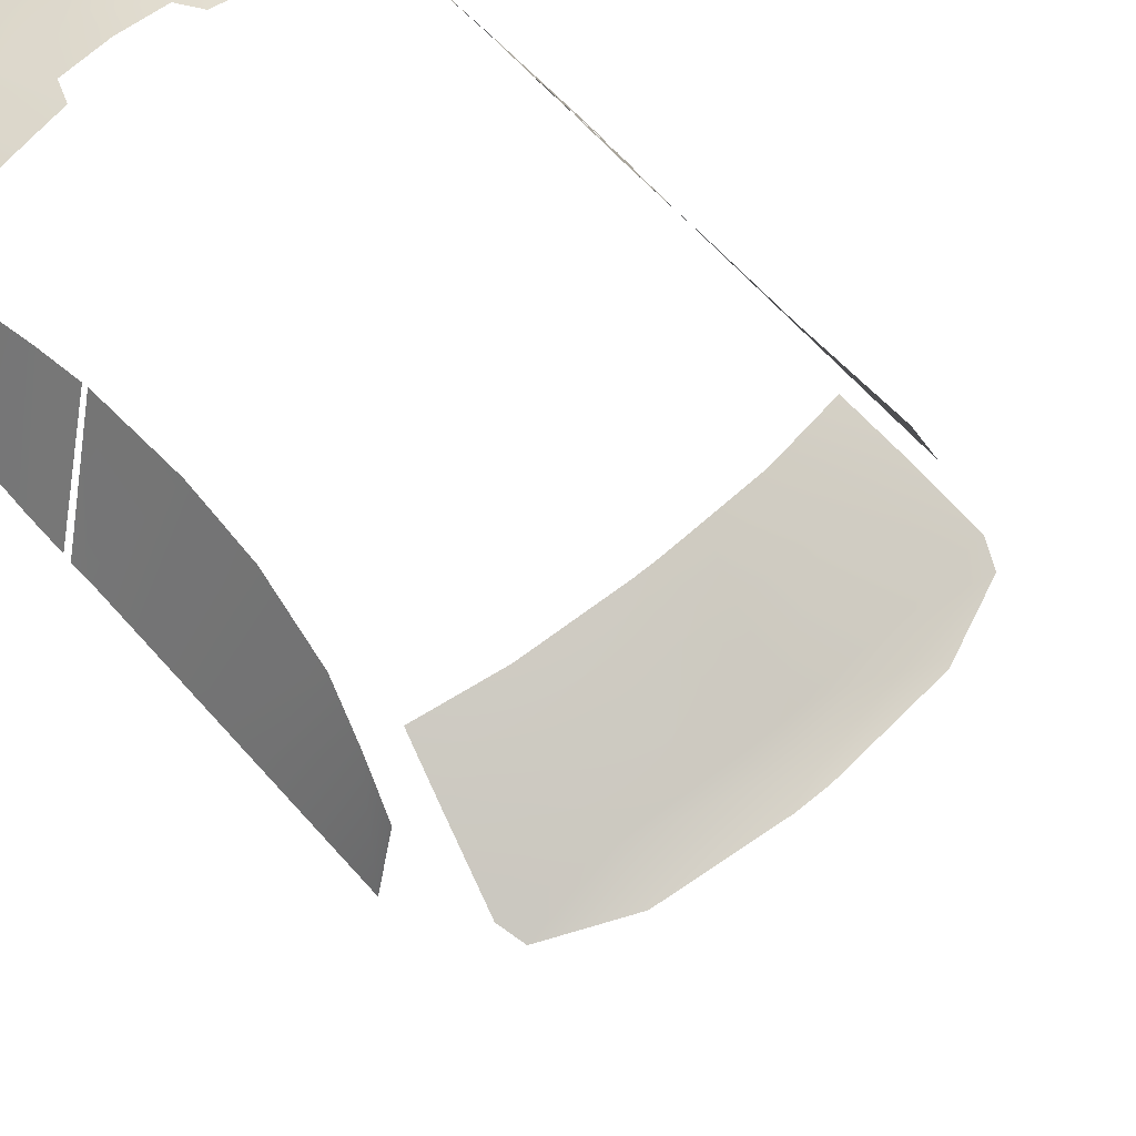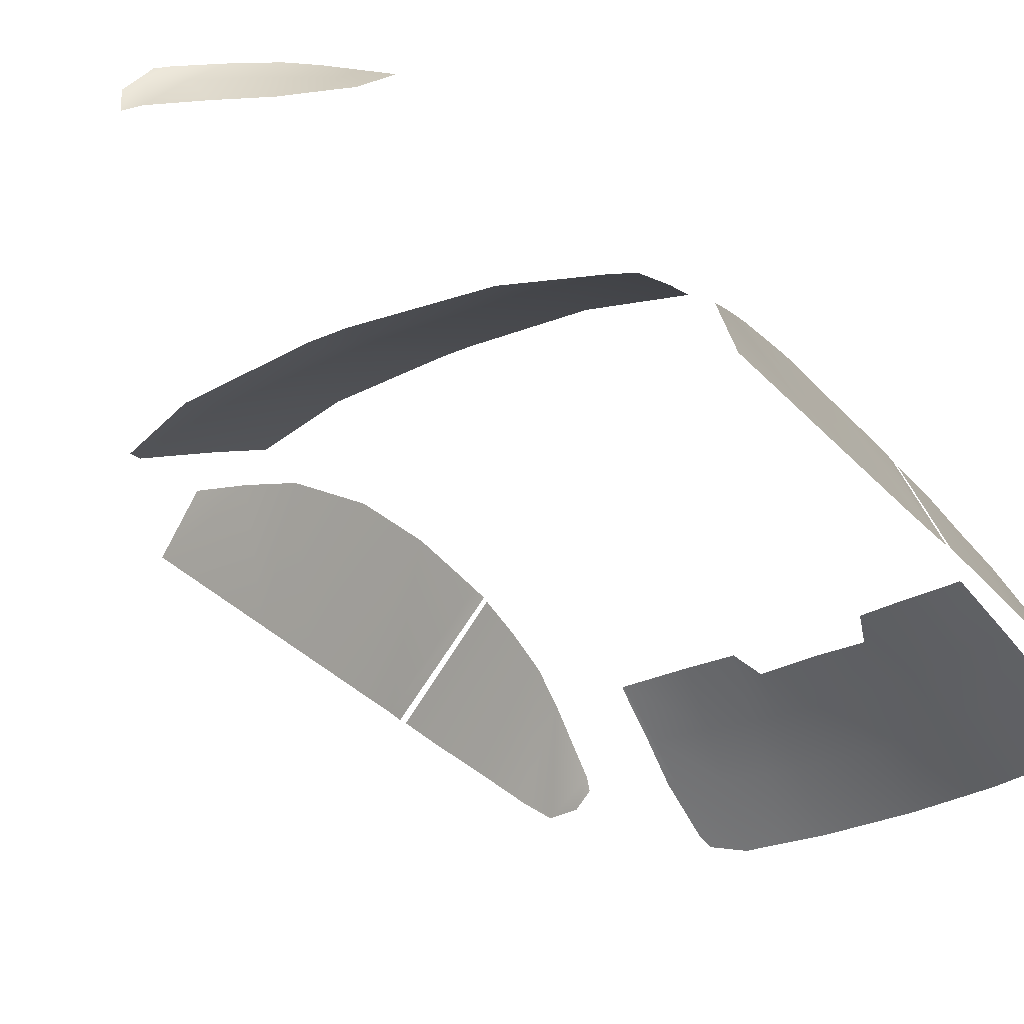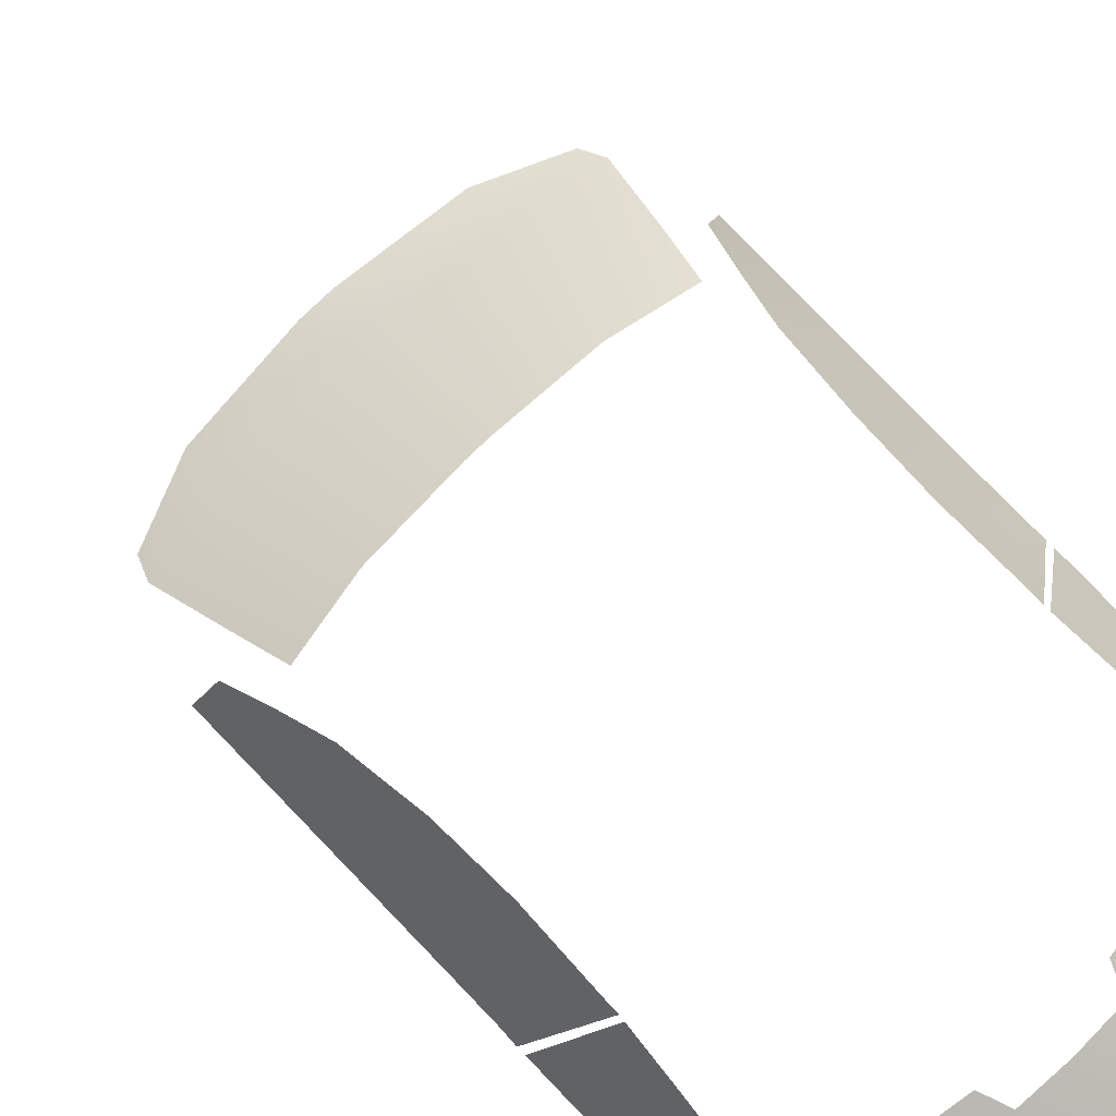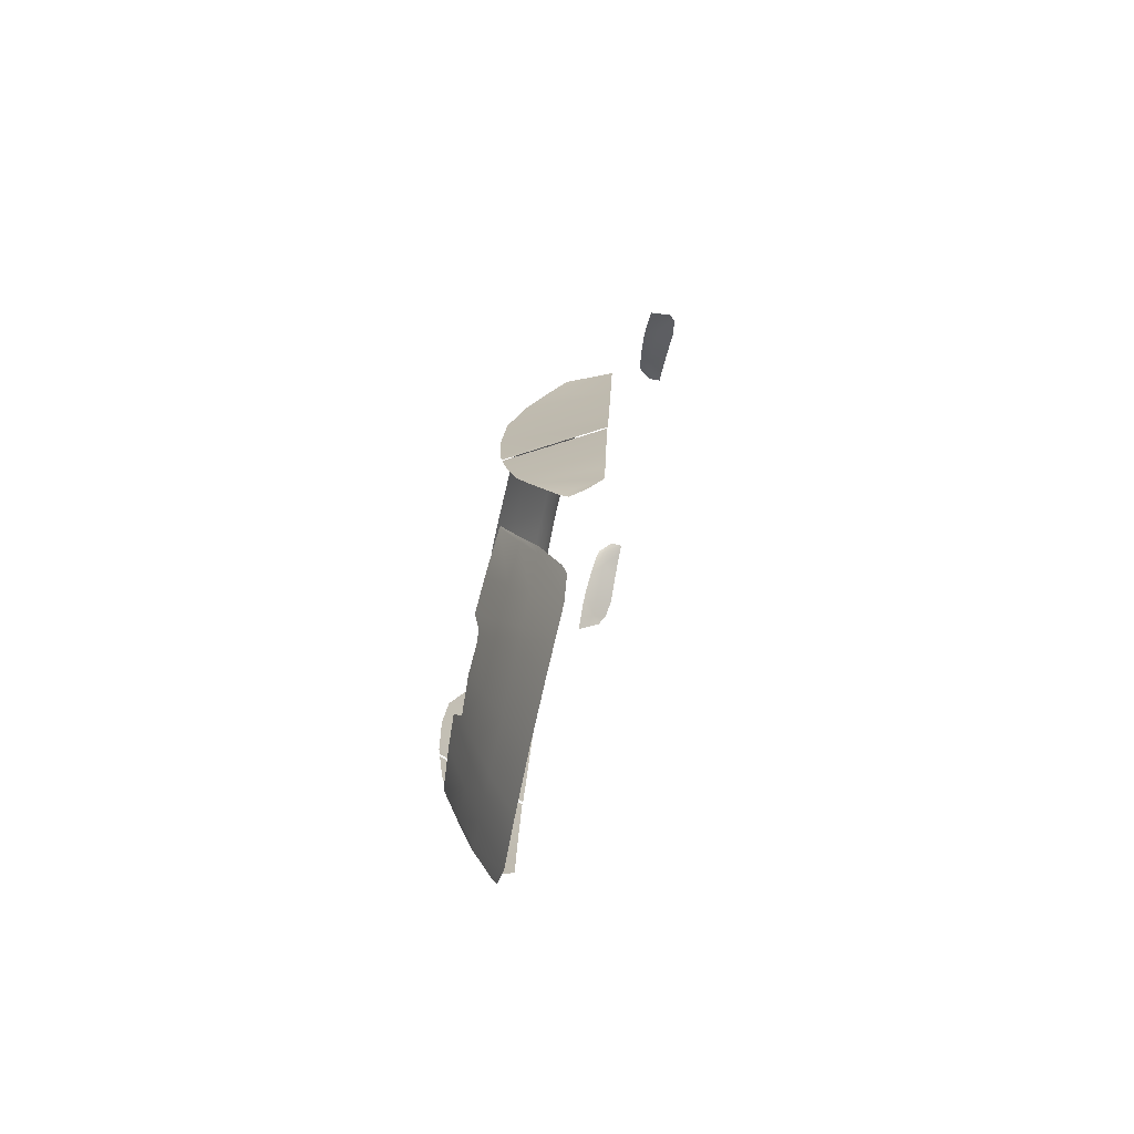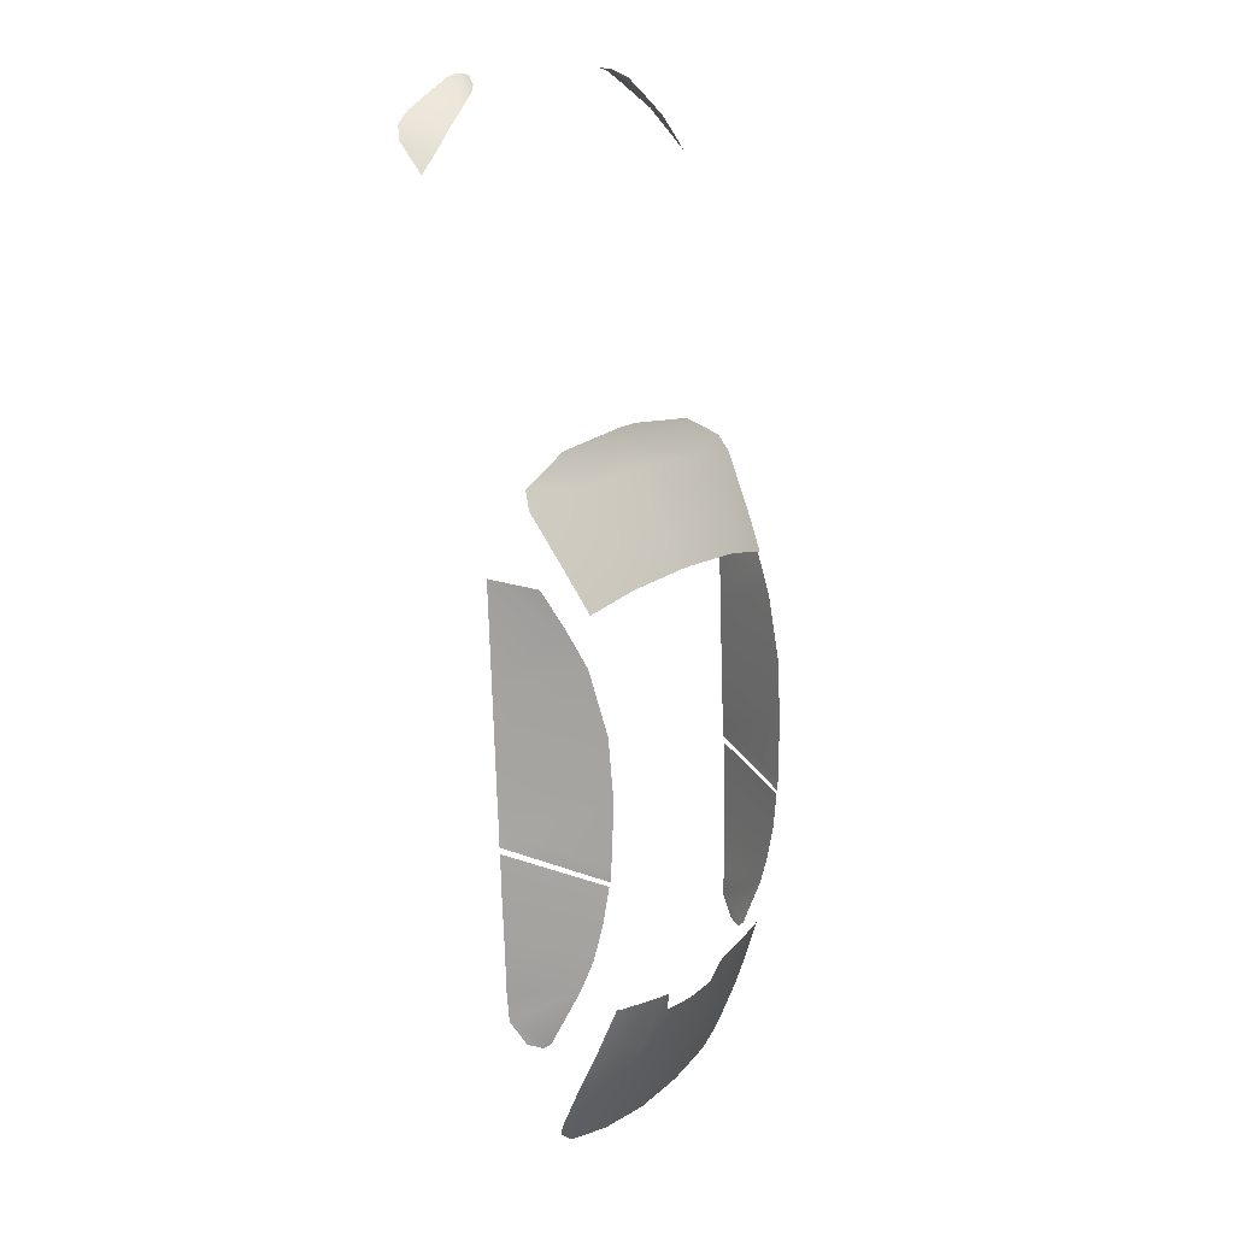
<metadata>
{"format":"obj","ext":"obj","renderer":"f3d","projection":"perspective","resolution":1024,"background":"white","views":[{"elev":60.1,"azim":-41.2,"up":"+Y"},{"elev":-32.7,"azim":32.5,"up":"+Y"},{"elev":79.7,"azim":136.3,"up":"+Y"},{"elev":-72.7,"azim":-102.1,"up":"+Z"},{"elev":15.2,"azim":124.1,"up":"+Z"}]}
</metadata>
<code>
v -0.7854 -0.1317 1.92
v -0.7367 -0.1324 1.967
v -0.7364 -0.1282 1.962
v -0.7858 -0.1285 1.917
v 0.7854 -0.1317 1.92
v 0.7858 -0.1285 1.917
v 0.7364 -0.1282 1.962
v 0.7367 -0.1324 1.967
v -0.781 -0.1728 1.965
v -0.7402 -0.1861 2.019
v 0.781 -0.1728 1.965
v 0.7402 -0.1861 2.019
v -0.687 -0.1279 2.008
v -0.6866 -0.1326 2.012
v 0.687 -0.1279 2.008
v 0.6866 -0.1326 2.012
v -0.6823 -0.1915 2.063
v 0.6823 -0.1915 2.063
v -0.6065 -0.1925 2.112
v -0.6353 -0.1359 2.058
v 0.6353 -0.1359 2.058
v 0.6065 -0.1925 2.112
v -0.6376 -0.1315 2.054
v 0.6376 -0.1315 2.054
v -0.5163 -0.1969 2.167
v -0.5567 -0.1446 2.117
v 0.5566 -0.1446 2.117
v 0.5163 -0.1969 2.167
v -0.5598 -0.1405 2.113
v 0.5598 -0.1405 2.113
v -0.4549 -0.2039 2.2
v -0.4801 -0.157 2.173
v 0.4801 -0.157 2.173
v 0.4549 -0.2039 2.2
v -0.4821 -0.1533 2.171
v 0.4821 -0.1533 2.171
v -0.4427 -0.1869 2.207
v -0.4601 -0.1653 2.193
v 0.4601 -0.1653 2.193
v 0.4427 -0.1869 2.207
v -0.4614 -0.1636 2.192
v 0.4614 -0.1636 2.192
v -0.7753 -0.2258 2.023
v -0.7448 -0.2554 2.073
v 0.7753 -0.2258 2.023
v 0.7448 -0.2554 2.073
v -0.6767 -0.2677 2.116
v 0.6767 -0.2677 2.116
v -0.5692 -0.2655 2.169
v 0.5692 -0.2655 2.169
v -0.4642 -0.2644 2.218
v 0.4642 -0.2644 2.218
v -0.4224 -0.2644 2.226
v 0.4224 -0.2644 2.226
v -0.4202 -0.2149 2.224
v 0.4202 -0.2149 2.224
v -0.5123 0.3015 -1.297
v -0.5323 0.3012 -1.29
v -0.5096 0.3584 -1.152
v -0.4964 0.3598 -1.157
v 0.5096 0.3584 -1.152
v 0.5323 0.3012 -1.29
v 0.5123 0.3015 -1.297
v 0.4964 0.3598 -1.157
v -0.4816 0.4241 -0.9768
v -0.4769 0.427 -0.9789
v 0.4816 0.4241 -0.9768
v 0.4769 0.427 -0.9789
v -0.3069 0.4412 -1.005
v -0.3565 0.367 -1.194
v 0.3565 0.367 -1.194
v 0.3069 0.4412 -1.005
v -0.4003 0.303 -1.348
v 0.4003 0.303 -1.348
v -0.2932 0.3052 -1.383
v -0.2427 0.3712 -1.224
v 0.2932 0.3052 -1.383
v 0.2427 0.3712 -1.224
v -0.1806 0.4478 -1.023
v 0.1806 0.4478 -1.023
v -0.2067 0.3058 -1.404
v -0.1752 0.3731 -1.235
v 0.2067 0.3058 -1.404
v 0.1752 0.3731 -1.235
v -0.1477 0.4223 -1.104
v 0.1477 0.4223 -1.104
v 1e-06 0.3053 -1.418
v 0 0.3759 -1.252
v 0 0.4297 -1.109
v -0.5308 0.212 -1.503
v -0.539 0.2286 -1.458
v 0.5308 0.212 -1.503
v 0.539 0.2286 -1.458
v -0.455 0.2044 -1.559
v 0.455 0.2044 -1.559
v -0.3499 0.2077 -1.581
v 0.3499 0.2077 -1.581
v -0.2449 0.2111 -1.602
v 0.2449 0.2111 -1.602
v 1e-06 0.2142 -1.619
v -0.5708 0.4497 -0.4737
v -0.5693 0.4528 -0.4746
v -0.5699 0.4516 -0.4818
v -0.5714 0.4485 -0.4809
v 0.5699 0.4516 -0.4818
v 0.5693 0.4528 -0.4746
v 0.5708 0.4497 -0.4737
v 0.5714 0.4485 -0.4809
v -0.5814 0.4338 -0.6158
v -0.5828 0.431 -0.6147
v 0.5814 0.4338 -0.6158
v 0.5828 0.431 -0.6147
v -0.7332 0.12 -0.3773
v -0.7332 0.1201 -0.3836
v 0.7332 0.12 -0.3773
v 0.7332 0.1201 -0.3836
v -0.7335 0.1226 -0.4994
v 0.7335 0.1226 -0.4994
v -0.7373 0.1116 -0.3749
v -0.7373 0.1118 -0.3811
v 0.7373 0.1116 -0.3749
v 0.7373 0.1118 -0.3811
v -0.7373 0.1149 -0.4964
v 0.7373 0.1149 -0.4964
v -0.6535 0.2622 -1.081
v -0.6595 0.2349 -1.104
v -0.6598 0.2344 -1.104
v -0.6541 0.261 -1.081
v 0.6598 0.2344 -1.104
v 0.6595 0.2349 -1.104
v 0.6535 0.2622 -1.081
v 0.6541 0.261 -1.081
v -0.6909 0.185 -1.091
v -0.7163 0.1314 -1.008
v 0.6909 0.185 -1.091
v 0.7163 0.1314 -1.008
v -0.7262 0.1316 -0.8982
v -0.6154 0.3597 -0.8703
v 0.6154 0.3597 -0.8703
v 0.7262 0.1316 -0.8982
v -0.6144 0.3619 -0.87
v 0.6144 0.3619 -0.87
v -0.7287 0.1283 -0.7141
v -0.5948 0.3997 -0.754
v 0.5948 0.3997 -0.754
v 0.7287 0.1283 -0.7141
v -0.5936 0.4023 -0.7544
v 0.5936 0.4023 -0.7544
v -0.6917 0.1838 -1.091
v -0.7178 0.1281 -1.006
v 0.6917 0.1838 -1.091
v 0.7178 0.1281 -1.006
v -0.729 0.1258 -0.8989
v 0.729 0.1258 -0.8989
v -0.7321 0.1213 -0.7131
v 0.7321 0.1213 -0.7131
v -0.5697 0.4547 -0.4143
v -0.5676 0.4591 -0.4157
v -0.5675 0.4555 -0.4546
v -0.5696 0.4513 -0.4532
v 0.5675 0.4555 -0.4546
v 0.5676 0.4591 -0.4157
v 0.5697 0.4547 -0.4143
v 0.5696 0.4513 -0.4532
v -0.5675 0.4549 -0.4583
v -0.5696 0.4506 -0.457
v 0.5675 0.4549 -0.4583
v 0.5696 0.4506 -0.457
v -0.7336 0.1118 -0.3045
v -0.7355 0.113 -0.3481
v 0.7336 0.1118 -0.3045
v 0.7355 0.113 -0.3481
v -0.7357 0.1131 -0.3523
v 0.7357 0.1131 -0.3523
v -0.7358 0.1073 -0.3031
v -0.7377 0.1086 -0.3467
v 0.7358 0.1073 -0.303
v 0.7377 0.1086 -0.3467
v -0.7379 0.1087 -0.351
v 0.7379 0.1087 -0.351
v -0.6726 0.241 0.5696
v -0.6718 0.2432 0.5692
v -0.6706 0.2454 0.5652
v -0.6715 0.2433 0.5655
v 0.6706 0.2454 0.5652
v 0.6718 0.2432 0.5692
v 0.6726 0.241 0.5696
v 0.6715 0.2433 0.5655
v -0.6335 0.3159 0.4406
v -0.6348 0.3129 0.4402
v 0.6335 0.3159 0.4406
v 0.6348 0.3129 0.4402
v -0.7375 0.07535 0.5974
v -0.7374 0.07559 0.5915
v 0.7375 0.07535 0.5974
v 0.7374 0.07559 0.5915
v -0.7363 0.0831 0.4087
v 0.7363 0.0831 0.4087
v -0.7383 0.07318 0.5978
v -0.7383 0.07339 0.5919
v 0.7383 0.07318 0.5978
v 0.7383 0.07339 0.5919
v -0.7377 0.08009 0.4083
v 0.7377 0.08009 0.4083
v -0.7335 0.1055 -0.1601
v -0.7343 0.09843 0.0299
v -0.571 0.4436 0.06296
v -0.5624 0.46 -0.169
v 0.571 0.4436 0.06296
v 0.7343 0.09843 0.02991
v 0.7335 0.1055 -0.1601
v 0.5624 0.46 -0.169
v -0.5689 0.448 0.06338
v -0.5602 0.4645 -0.1692
v 0.5689 0.448 0.06338
v 0.5602 0.4645 -0.1692
v -0.7353 0.09082 0.2199
v -0.5984 0.3822 0.2994
v 0.5983 0.3822 0.2994
v 0.7352 0.09082 0.2199
v -0.5966 0.3859 0.3004
v 0.5966 0.3859 0.3004
v -0.7358 0.1008 -0.16
v -0.7364 0.0939 0.02947
v 0.7364 0.0939 0.02947
v 0.7358 0.1008 -0.16
v -0.737 0.08699 0.2189
v 0.737 0.08699 0.2189
v -0.04726 0.1486 1.015
v -0.04082 0.1713 0.9434
v -0.3807 0.166 0.9294
v -0.392 0.1419 0.9812
v 0.3807 0.166 0.9294
v 0.04082 0.1713 0.9434
v 0.04726 0.1486 1.015
v 0.392 0.1419 0.9812
v -0.03988 0.2098 0.8724
v -0.3719 0.2045 0.8584
v 0.3719 0.2045 0.8584
v 0.03987 0.2098 0.8724
v -0.03706 0.323 0.6719
v -0.3456 0.3177 0.6579
v 0.3456 0.3177 0.6579
v 0.03705 0.323 0.6719
v -0.03491 0.3958 0.5303
v -0.3256 0.3905 0.5163
v 0.3256 0.3905 0.5163
v 0.03491 0.3958 0.5303
v -0.6117 0.1442 0.8866
v 0.6117 0.1442 0.8866
v -0.6363 0.1762 0.8223
v 0.6363 0.1762 0.8223
v -0.5901 0.2926 0.6151
v 0.5901 0.2926 0.6151
v -0.5565 0.367 0.4735
v 0.5565 0.367 0.4735
g XZ_glass_XZ_glass_DefaultMaterial
f 1 2 3
f 1 3 4
f 5 6 7
f 5 7 8
f 2 1 9
f 2 9 10
f 11 5 8
f 11 8 12
f 13 3 2
f 13 2 14
f 8 7 15
f 8 15 16
f 14 2 10
f 14 10 17
f 12 8 16
f 12 16 18
f 17 19 20
f 17 20 14
f 21 22 18
f 21 18 16
f 14 20 23
f 14 23 13
f 24 21 16
f 24 16 15
f 19 25 26
f 19 26 20
f 27 28 22
f 27 22 21
f 20 26 29
f 20 29 23
f 30 27 21
f 30 21 24
f 25 31 32
f 25 32 26
f 33 34 28
f 33 28 27
f 26 32 35
f 26 35 29
f 36 33 27
f 36 27 30
f 31 37 38
f 31 38 32
f 39 40 34
f 39 34 33
f 32 38 41
f 32 41 35
f 42 39 33
f 42 33 36
f 10 9 43
f 10 43 44
f 45 11 12
f 45 12 46
f 17 10 44
f 17 44 47
f 46 12 18
f 46 18 48
f 47 49 19
f 47 19 17
f 22 50 48
f 22 48 18
f 49 51 25
f 49 25 19
f 28 52 50
f 28 50 22
f 51 53 31
f 51 31 25
f 34 54 52
f 34 52 28
f 53 55 37
f 53 37 31
f 40 56 54
f 40 54 34
f 57 58 59
f 57 59 60
f 61 62 63
f 61 63 64
f 60 59 65
f 60 65 66
f 67 61 64
f 67 64 68
f 66 69 70
f 66 70 60
f 71 72 68
f 71 68 64
f 60 70 73
f 60 73 57
f 74 71 64
f 74 64 63
f 75 73 70
f 75 70 76
f 71 74 77
f 71 77 78
f 76 70 69
f 76 69 79
f 72 71 78
f 72 78 80
f 81 75 76
f 81 76 82
f 78 77 83
f 78 83 84
f 82 76 79
f 82 79 85
f 80 78 84
f 80 84 86
f 87 81 82
f 87 82 88
f 84 83 87
f 84 87 88
f 88 82 85
f 88 85 89
f 86 84 88
f 86 88 89
f 58 57 90
f 58 90 91
f 92 63 62
f 92 62 93
f 57 73 94
f 57 94 90
f 95 74 63
f 95 63 92
f 96 94 73
f 96 73 75
f 74 95 97
f 74 97 77
f 98 96 75
f 98 75 81
f 77 97 99
f 77 99 83
f 100 98 81
f 100 81 87
f 83 99 100
f 83 100 87
f 101 102 103
f 101 103 104
f 105 106 107
f 105 107 108
f 104 103 109
f 104 109 110
f 111 105 108
f 111 108 112
f 113 101 104
f 113 104 114
f 108 107 115
f 108 115 116
f 114 104 110
f 114 110 117
f 112 108 116
f 112 116 118
f 119 113 114
f 119 114 120
f 116 115 121
f 116 121 122
f 120 114 117
f 120 117 123
f 118 116 122
f 118 122 124
f 125 126 127
f 125 127 128
f 129 130 131
f 129 131 132
f 128 127 133
f 128 133 134
f 135 129 132
f 135 132 136
f 134 137 138
f 134 138 128
f 139 140 136
f 139 136 132
f 128 138 141
f 128 141 125
f 142 139 132
f 142 132 131
f 137 143 144
f 137 144 138
f 145 146 140
f 145 140 139
f 138 144 147
f 138 147 141
f 148 145 139
f 148 139 142
f 143 117 110
f 143 110 144
f 112 118 146
f 112 146 145
f 144 110 109
f 144 109 147
f 111 112 145
f 111 145 148
f 134 133 149
f 134 149 150
f 151 135 136
f 151 136 152
f 150 153 137
f 150 137 134
f 140 154 152
f 140 152 136
f 153 155 143
f 153 143 137
f 146 156 154
f 146 154 140
f 155 123 117
f 155 117 143
f 118 124 156
f 118 156 146
f 157 158 159
f 157 159 160
f 161 162 163
f 161 163 164
f 160 159 165
f 160 165 166
f 167 161 164
f 167 164 168
f 169 157 160
f 169 160 170
f 164 163 171
f 164 171 172
f 170 160 166
f 170 166 173
f 168 164 172
f 168 172 174
f 175 169 170
f 175 170 176
f 172 171 177
f 172 177 178
f 176 170 173
f 176 173 179
f 174 172 178
f 174 178 180
f 181 182 183
f 181 183 184
f 185 186 187
f 185 187 188
f 184 183 189
f 184 189 190
f 191 185 188
f 191 188 192
f 193 181 184
f 193 184 194
f 188 187 195
f 188 195 196
f 194 184 190
f 194 190 197
f 192 188 196
f 192 196 198
f 199 193 194
f 199 194 200
f 196 195 201
f 196 201 202
f 200 194 197
f 200 197 203
f 198 196 202
f 198 202 204
f 205 206 207
f 205 207 208
f 209 210 211
f 209 211 212
f 208 207 213
f 208 213 214
f 215 209 212
f 215 212 216
f 206 217 218
f 206 218 207
f 219 220 210
f 219 210 209
f 207 218 221
f 207 221 213
f 222 219 209
f 222 209 215
f 217 197 190
f 217 190 218
f 192 198 220
f 192 220 219
f 218 190 189
f 218 189 221
f 191 192 219
f 191 219 222
f 169 205 208
f 169 208 157
f 212 211 171
f 212 171 163
f 157 208 214
f 157 214 158
f 216 212 163
f 216 163 162
f 223 224 206
f 223 206 205
f 210 225 226
f 210 226 211
f 224 227 217
f 224 217 206
f 220 228 225
f 220 225 210
f 227 203 197
f 227 197 217
f 198 204 228
f 198 228 220
f 175 223 205
f 175 205 169
f 211 226 177
f 211 177 171
f 229 230 231
f 229 231 232
f 233 234 235
f 233 235 236
f 230 237 238
f 230 238 231
f 239 240 234
f 239 234 233
f 237 241 242
f 237 242 238
f 243 244 240
f 243 240 239
f 241 245 246
f 241 246 242
f 247 248 244
f 247 244 243
f 249 232 231
f 233 236 250
f 249 231 238
f 249 238 251
f 239 233 250
f 239 250 252
f 251 238 242
f 251 242 253
f 243 239 252
f 243 252 254
f 253 242 246
f 253 246 255
f 247 243 254
f 247 254 256
f 229 235 234
f 229 234 230
f 230 234 240
f 230 240 237
f 237 240 244
f 237 244 241
f 241 244 248
f 241 248 245

</code>
